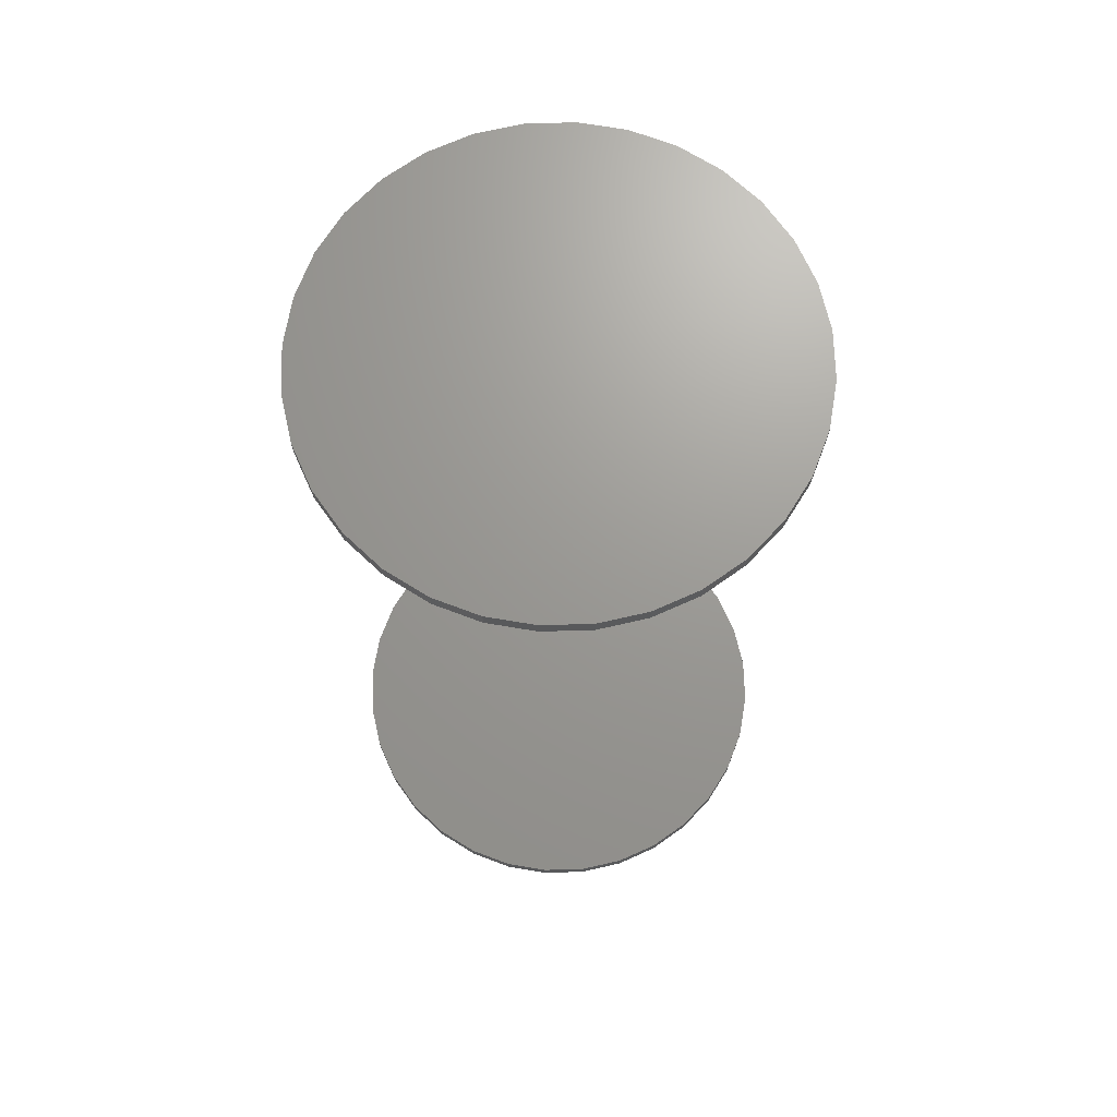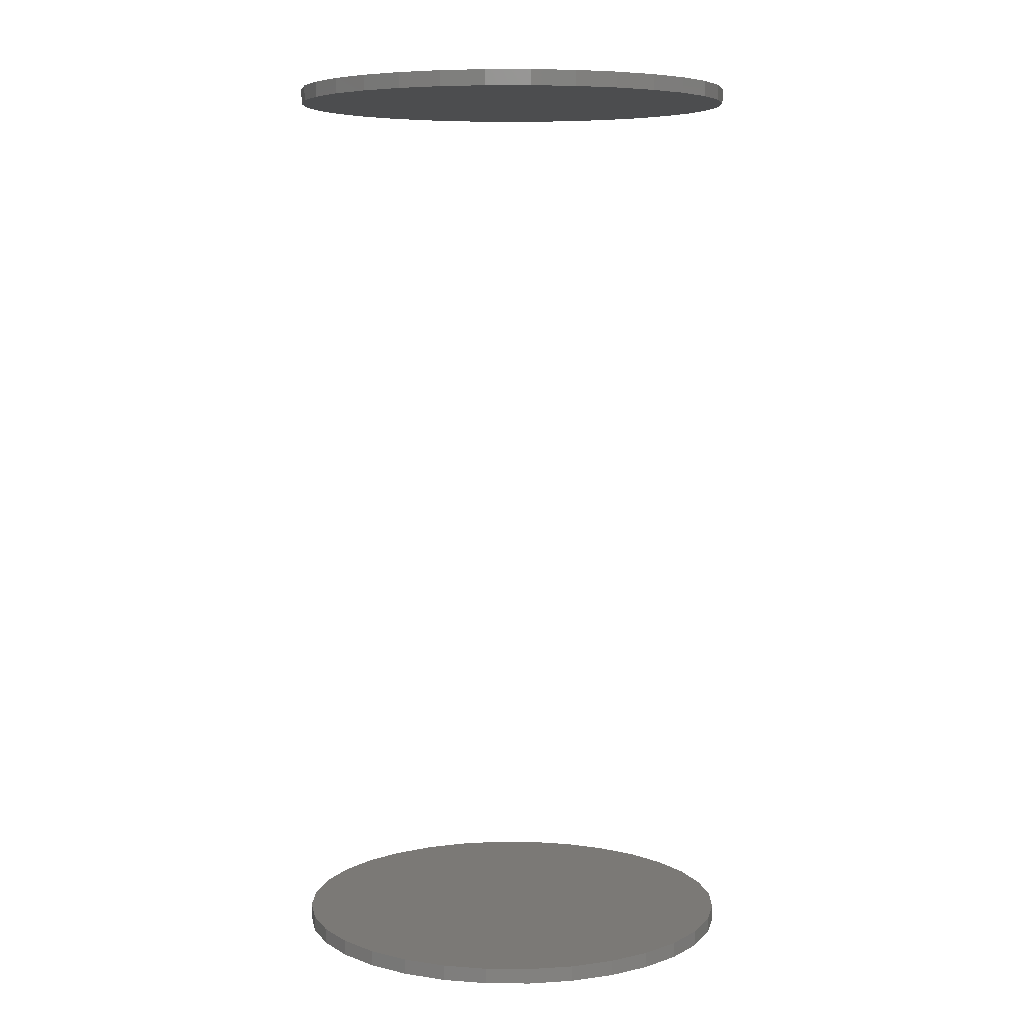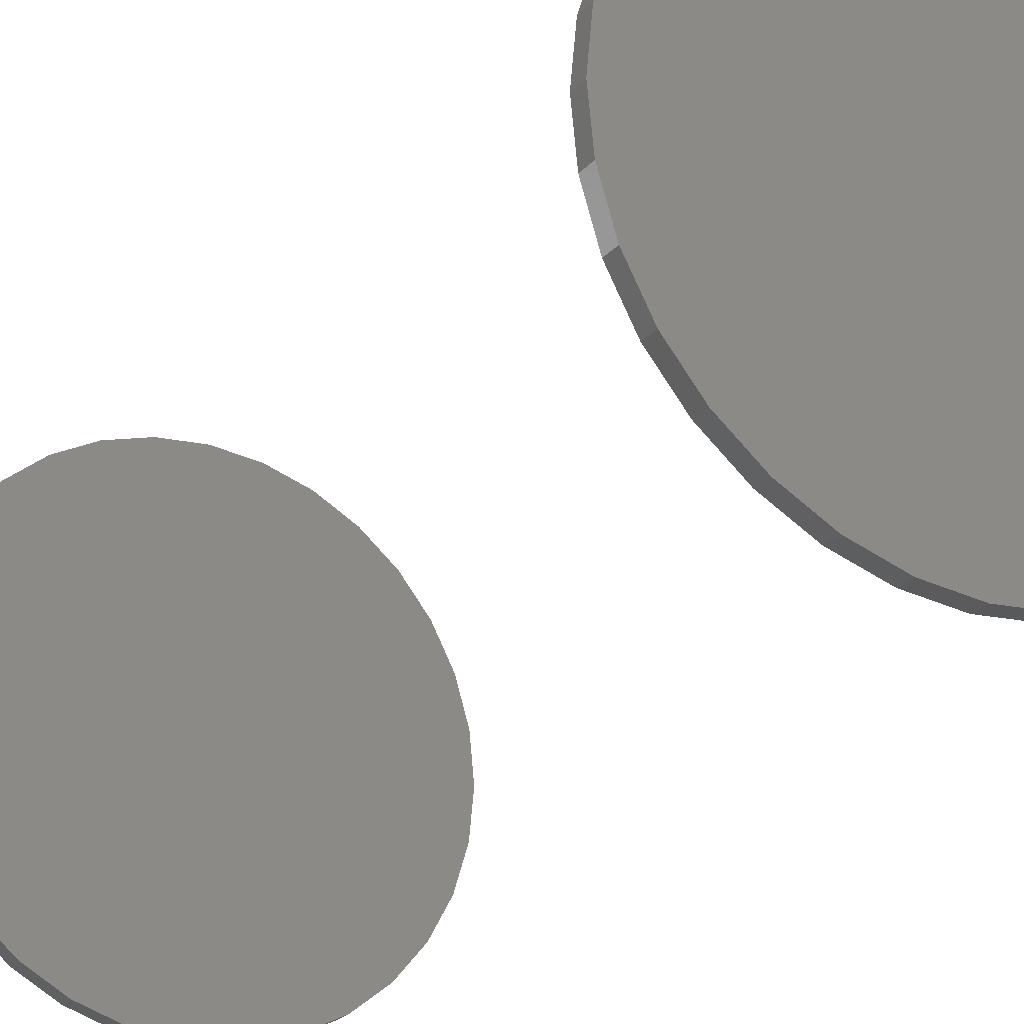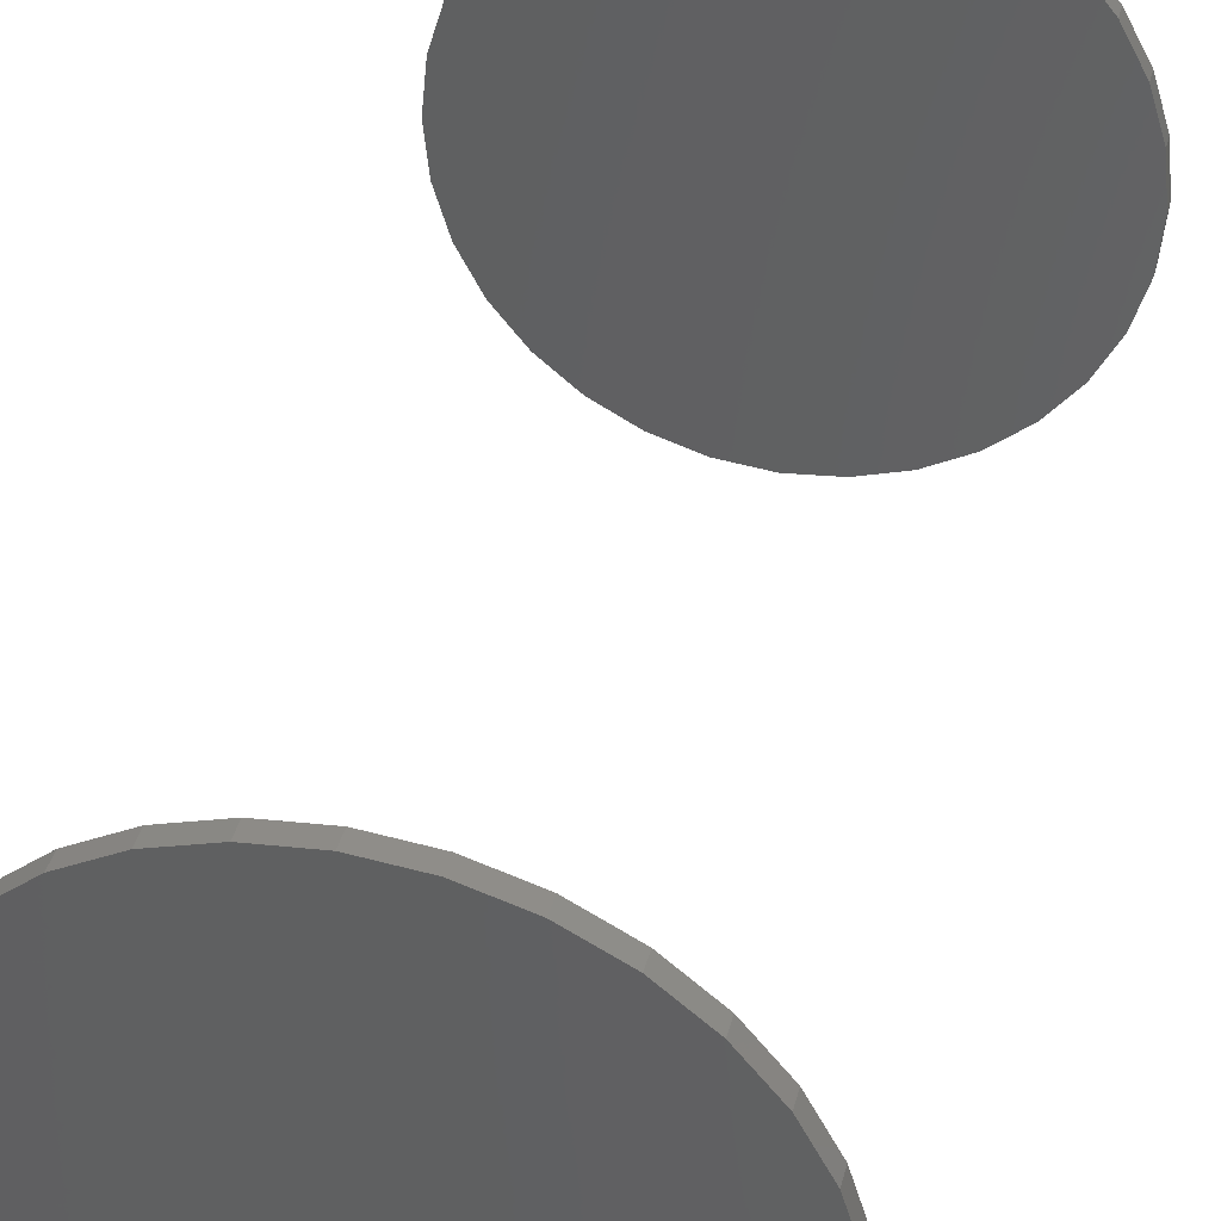
<metadata>
{"format":"stl","ext":"stl","renderer":"f3d","projection":"perspective","resolution":1024,"background":"white","views":[{"elev":69.6,"azim":-18.6,"up":"+Y"},{"elev":6.9,"azim":-150.8,"up":"+Y"},{"elev":-24.2,"azim":149.7,"up":"+Z"},{"elev":38.0,"azim":13.8,"up":"+Z"}]}
</metadata>
<code>
# stl→obj: 128 verts, 248 faces
v 0.007237 5.644e-17 0.1158
v -0.01535 5.895e-17 0.1136
v 0.02983 5.393e-17 0.1136
v 0.05155 5.152e-17 0.107
v -0.03707 6.136e-17 0.107
v 0.07157 4.93e-17 0.09628
v -0.05709 6.358e-17 0.09628
v -0.03707 6.136e-17 -0.107
v 0.05155 5.152e-17 -0.107
v -0.05709 6.358e-17 -0.09628
v 0.02983 5.393e-17 -0.1136
v -0.01535 5.895e-17 -0.1136
v 0.007237 5.644e-17 -0.1158
v 0.07157 4.93e-17 -0.09628
v 0.08911 4.735e-17 -0.08188
v -0.07464 6.553e-17 -0.08188
v 0.1035 4.575e-17 -0.06433
v -0.08904 6.713e-17 -0.06433
v 0.1142 4.457e-17 -0.04431
v -0.09974 6.832e-17 -0.04431
v 0.1208 4.383e-17 -0.02259
v -0.1063 6.905e-17 -0.02259
v 0.123 6.837e-17 -7.799e-17
v -0.1086 4.266e-17 7.089e-18
v 0.1208 4.383e-17 0.02259
v -0.1063 6.905e-17 0.02259
v 0.1142 4.457e-17 0.04431
v -0.09974 6.832e-17 0.04431
v 0.1035 4.575e-17 0.06433
v -0.08904 6.713e-17 0.06433
v 0.08911 4.735e-17 0.08188
v -0.07464 6.553e-17 0.08188
v 0.123 0.007812 -1.063e-16
v 0.1208 0.007812 -0.02259
v 0.1142 0.007812 -0.04431
v 0.1035 0.007812 -0.06433
v 0.08911 0.007812 -0.08188
v 0.07157 0.007812 -0.09628
v 0.05155 0.007812 -0.107
v 0.02983 0.007812 -0.1136
v 0.007237 0.007812 -0.1158
v -0.01535 0.007812 -0.1136
v -0.03707 0.007812 -0.107
v -0.05709 0.007812 -0.09628
v -0.07464 0.007812 -0.08188
v -0.08904 0.007812 -0.06433
v -0.09974 0.007812 -0.04431
v -0.1063 0.007812 -0.02259
v -0.1086 0.007812 7.089e-18
v -0.1063 0.007812 0.02259
v -0.09974 0.007812 0.04431
v -0.08904 0.007812 0.06433
v -0.07464 0.007812 0.08188
v -0.05709 0.007812 0.09628
v -0.03707 0.007812 0.107
v -0.01535 0.007812 0.1136
v 0.007237 0.007812 0.1158
v 0.02983 0.007812 0.1136
v 0.05155 0.007812 0.107
v 0.07157 0.007812 0.09628
v 0.08911 0.007812 0.08188
v 0.1035 0.007812 0.06433
v 0.1142 0.007812 0.04431
v 0.1208 0.007812 0.02259
v 0.007237 -0.4531 0.1158
v 0.02983 -0.4531 0.1136
v -0.01535 -0.4531 0.1136
v -0.03707 -0.4531 0.107
v 0.05155 -0.4531 0.107
v -0.05709 -0.4531 0.09628
v 0.07157 -0.4531 0.09628
v 0.05155 -0.4531 -0.107
v -0.03707 -0.4531 -0.107
v 0.07157 -0.4531 -0.09628
v -0.01535 -0.4531 -0.1136
v 0.02983 -0.4531 -0.1136
v 0.007237 -0.4531 -0.1158
v -0.05709 -0.4531 -0.09628
v -0.07464 -0.4531 -0.08188
v 0.08911 -0.4531 -0.08188
v -0.08904 -0.4531 -0.06433
v 0.1035 -0.4531 -0.06433
v -0.09974 -0.4531 -0.04431
v 0.1142 -0.4531 -0.04431
v -0.1063 -0.4531 -0.02259
v 0.1208 -0.4531 -0.02259
v -0.1086 -0.4531 7.089e-18
v 0.123 -0.4531 -7.799e-17
v -0.1063 -0.4531 0.02259
v 0.1208 -0.4531 0.02259
v -0.09974 -0.4531 0.04431
v 0.1142 -0.4531 0.04431
v -0.08904 -0.4531 0.06433
v 0.1035 -0.4531 0.06433
v -0.07464 -0.4531 0.08188
v 0.08911 -0.4531 0.08188
v -0.1086 -0.4609 7.089e-18
v -0.1063 -0.4609 0.02259
v -0.09974 -0.4609 0.04431
v -0.08904 -0.4609 0.06433
v -0.07464 -0.4609 0.08188
v -0.05709 -0.4609 0.09628
v -0.03707 -0.4609 0.107
v -0.01535 -0.4609 0.1136
v 0.007237 -0.4609 0.1158
v 0.02983 -0.4609 0.1136
v 0.05155 -0.4609 0.107
v 0.07157 -0.4609 0.09628
v 0.08911 -0.4609 0.08188
v 0.1035 -0.4609 0.06433
v 0.1142 -0.4609 0.04431
v 0.1208 -0.4609 0.02259
v 0.123 -0.4609 2.485e-17
v 0.1208 -0.4609 -0.02259
v 0.1142 -0.4609 -0.04431
v 0.1035 -0.4609 -0.06433
v 0.08911 -0.4609 -0.08188
v 0.07157 -0.4609 -0.09628
v 0.05155 -0.4609 -0.107
v 0.02983 -0.4609 -0.1136
v 0.007237 -0.4609 -0.1158
v -0.01535 -0.4609 -0.1136
v -0.03707 -0.4609 -0.107
v -0.05709 -0.4609 -0.09628
v -0.07464 -0.4609 -0.08188
v -0.08904 -0.4609 -0.06433
v -0.09974 -0.4609 -0.04431
v -0.1063 -0.4609 -0.02259
f 1 2 3
f 4 3 2
f 5 4 2
f 6 4 5
f 7 6 5
f 8 9 10
f 11 9 8
f 12 11 8
f 13 11 12
f 9 14 10
f 10 14 15
f 10 15 16
f 16 15 17
f 16 17 18
f 18 17 19
f 18 19 20
f 20 19 21
f 20 21 22
f 22 21 23
f 22 23 24
f 24 23 25
f 24 25 26
f 26 25 27
f 26 27 28
f 28 27 29
f 28 29 30
f 30 29 31
f 30 31 32
f 32 31 6
f 32 6 7
f 33 23 34
f 34 23 21
f 34 21 35
f 35 21 19
f 35 19 36
f 36 19 17
f 36 17 37
f 37 17 15
f 37 15 38
f 38 15 14
f 38 14 39
f 39 14 9
f 39 9 40
f 40 9 11
f 40 11 41
f 41 11 13
f 41 13 42
f 42 13 12
f 42 12 43
f 43 12 8
f 43 8 44
f 44 8 10
f 44 10 45
f 45 10 16
f 45 16 46
f 46 16 18
f 46 18 47
f 47 18 20
f 47 20 48
f 48 20 22
f 48 22 49
f 49 22 24
f 49 24 50
f 50 24 26
f 50 26 51
f 51 26 28
f 51 28 52
f 52 28 30
f 52 30 53
f 53 30 32
f 53 32 54
f 54 32 7
f 54 7 55
f 55 7 5
f 55 5 56
f 56 5 2
f 56 2 57
f 57 2 1
f 57 1 58
f 58 1 3
f 58 3 59
f 59 3 4
f 59 4 60
f 60 4 6
f 60 6 61
f 61 6 31
f 61 31 62
f 62 31 29
f 62 29 63
f 63 29 27
f 63 27 64
f 64 27 25
f 64 25 33
f 33 25 23
f 65 66 67
f 68 67 66
f 69 68 66
f 70 68 69
f 71 70 69
f 72 73 74
f 75 73 72
f 76 75 72
f 77 75 76
f 73 78 74
f 74 78 79
f 74 79 80
f 80 79 81
f 80 81 82
f 82 81 83
f 82 83 84
f 84 83 85
f 84 85 86
f 86 85 87
f 86 87 88
f 88 87 89
f 88 89 90
f 90 89 91
f 90 91 92
f 92 91 93
f 92 93 94
f 94 93 95
f 94 95 96
f 96 95 70
f 96 70 71
f 87 97 89
f 89 97 98
f 89 98 91
f 91 98 99
f 91 99 93
f 93 99 100
f 93 100 95
f 95 100 101
f 95 101 70
f 70 101 102
f 70 102 68
f 68 102 103
f 68 103 67
f 67 103 104
f 67 104 65
f 65 104 105
f 65 105 66
f 66 105 106
f 66 106 69
f 69 106 107
f 69 107 71
f 71 107 108
f 71 108 96
f 96 108 109
f 96 109 94
f 94 109 110
f 94 110 92
f 92 110 111
f 92 111 90
f 90 111 112
f 90 112 88
f 88 112 113
f 88 113 86
f 86 113 114
f 86 114 84
f 84 114 115
f 84 115 82
f 82 115 116
f 82 116 80
f 80 116 117
f 80 117 74
f 74 117 118
f 74 118 72
f 72 118 119
f 72 119 76
f 76 119 120
f 76 120 77
f 77 120 121
f 77 121 75
f 75 121 122
f 75 122 73
f 73 122 123
f 73 123 78
f 78 123 124
f 78 124 79
f 79 124 125
f 79 125 81
f 81 125 126
f 81 126 83
f 83 126 127
f 83 127 85
f 85 127 128
f 85 128 87
f 87 128 97
f 57 58 56
f 55 56 58
f 59 55 58
f 54 55 59
f 60 54 59
f 39 43 38
f 42 43 39
f 40 42 39
f 41 42 40
f 43 44 38
f 38 44 45
f 38 45 37
f 37 45 46
f 37 46 36
f 36 46 47
f 36 47 35
f 35 47 48
f 35 48 34
f 34 48 49
f 34 49 33
f 33 49 50
f 33 50 64
f 64 50 51
f 64 51 63
f 63 51 52
f 63 52 62
f 62 52 53
f 62 53 61
f 61 53 54
f 61 54 60
f 104 106 105
f 106 104 103
f 106 103 107
f 107 103 102
f 107 102 108
f 118 123 119
f 119 123 122
f 119 122 120
f 120 122 121
f 108 102 109
f 109 102 101
f 109 101 110
f 110 101 100
f 110 100 111
f 111 100 99
f 111 99 112
f 112 99 98
f 112 98 113
f 113 98 97
f 113 97 114
f 114 97 128
f 114 128 115
f 115 128 127
f 115 127 116
f 116 127 126
f 116 126 117
f 117 126 125
f 117 125 118
f 118 125 124
f 118 124 123

</code>
